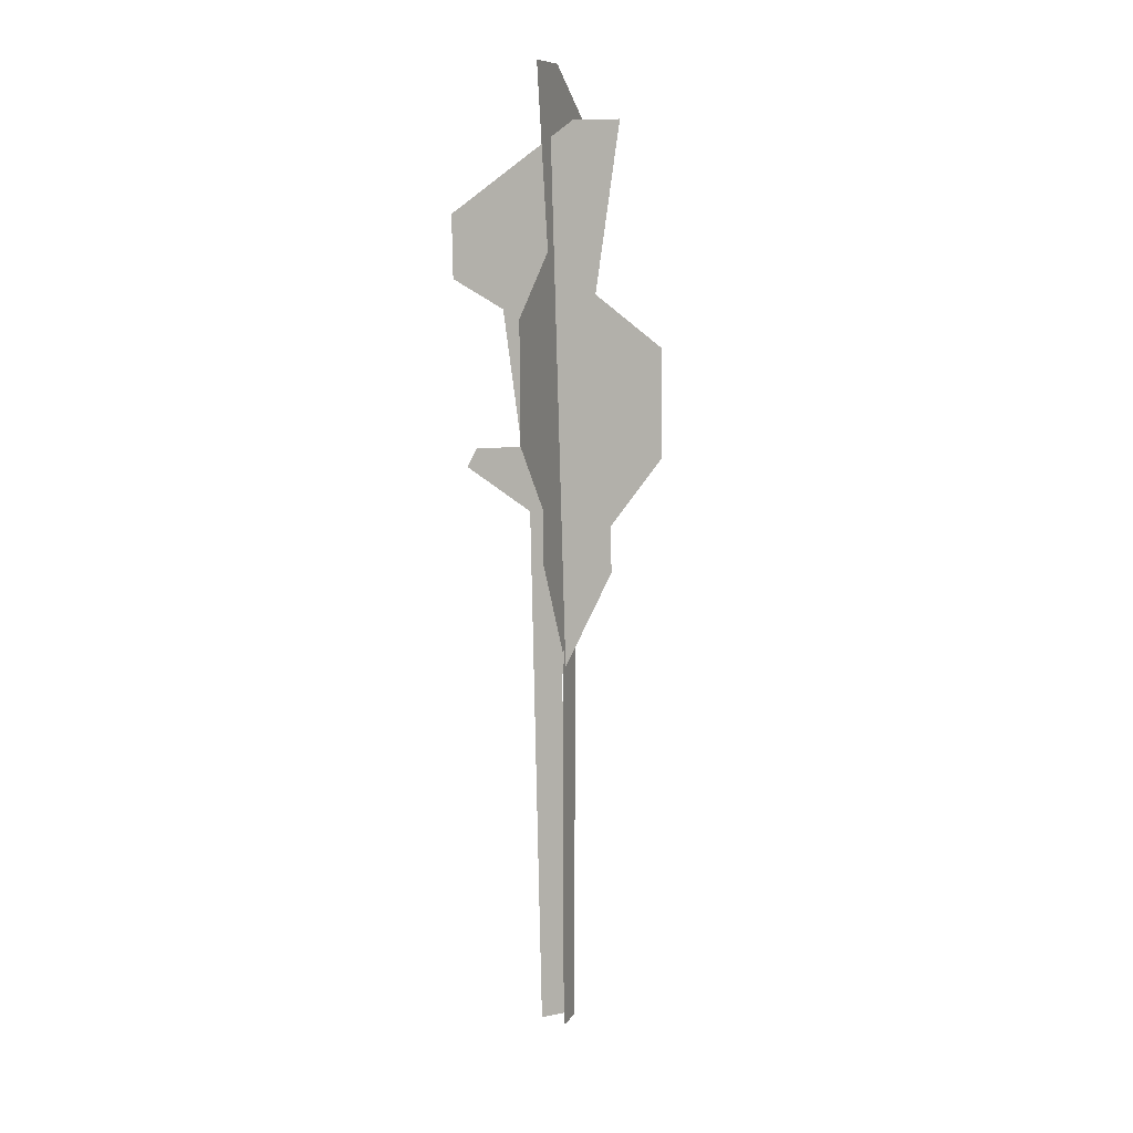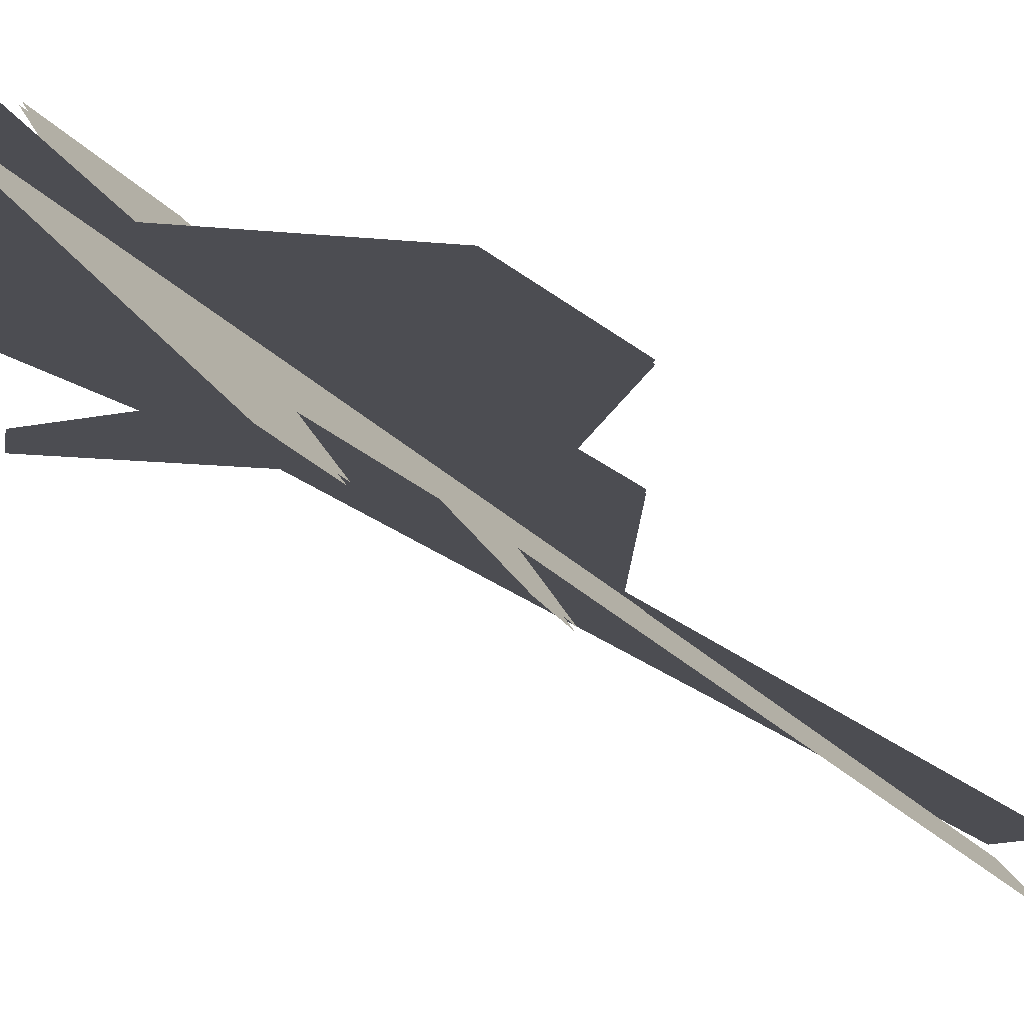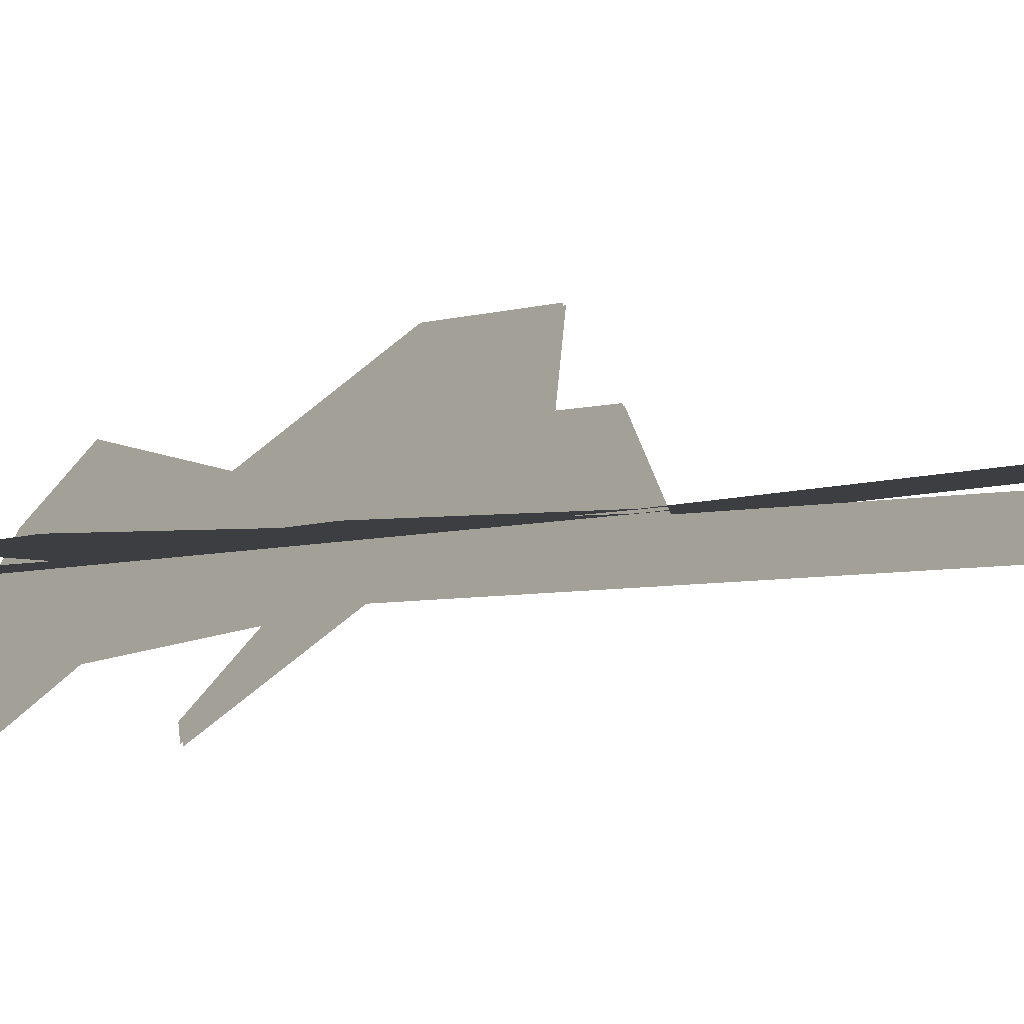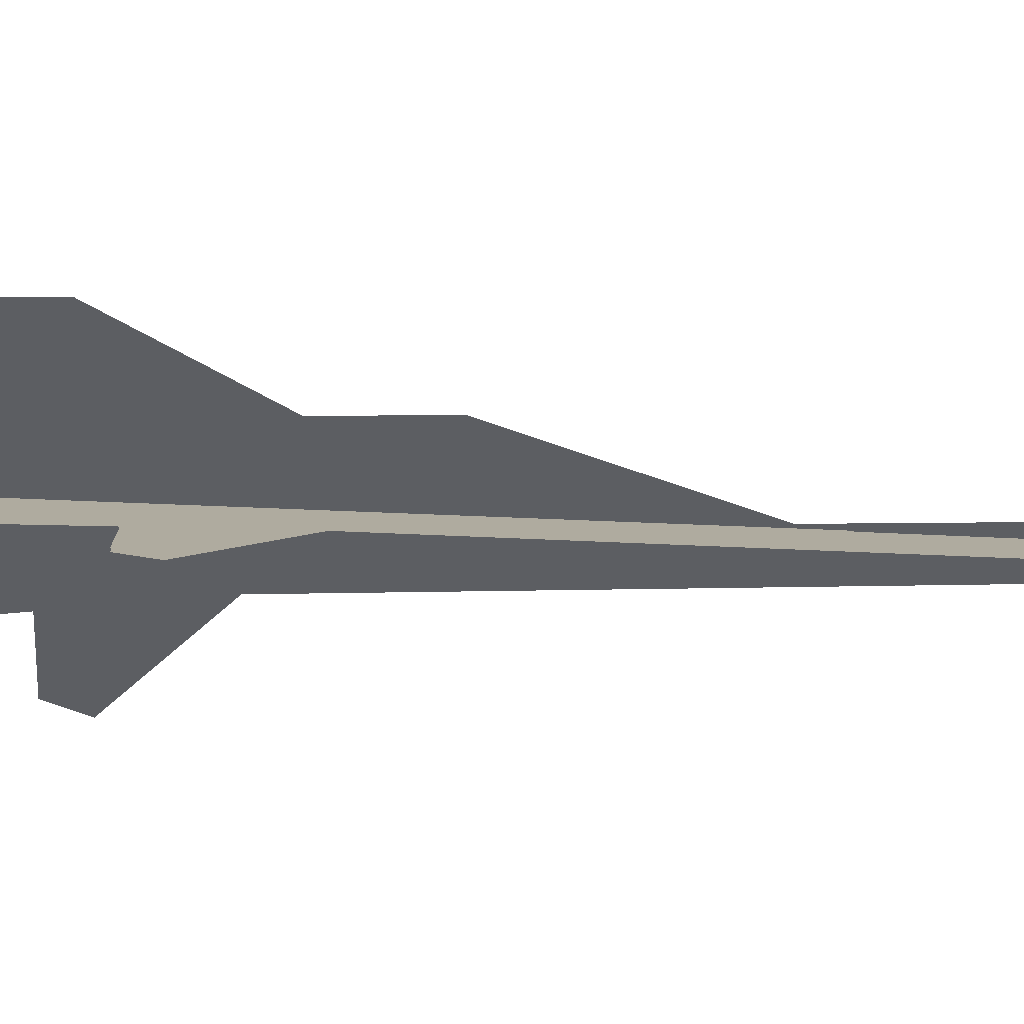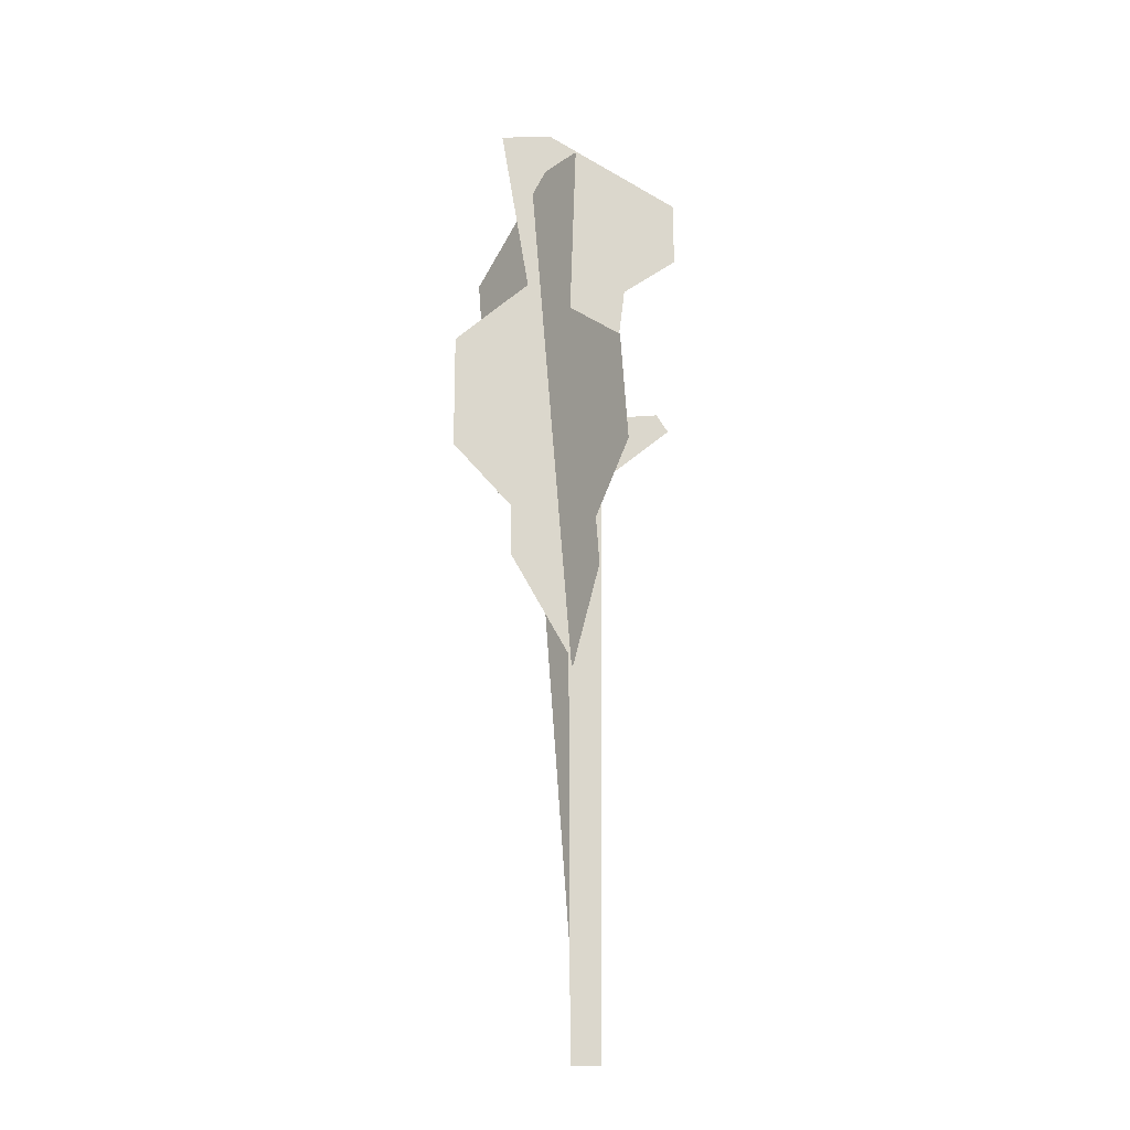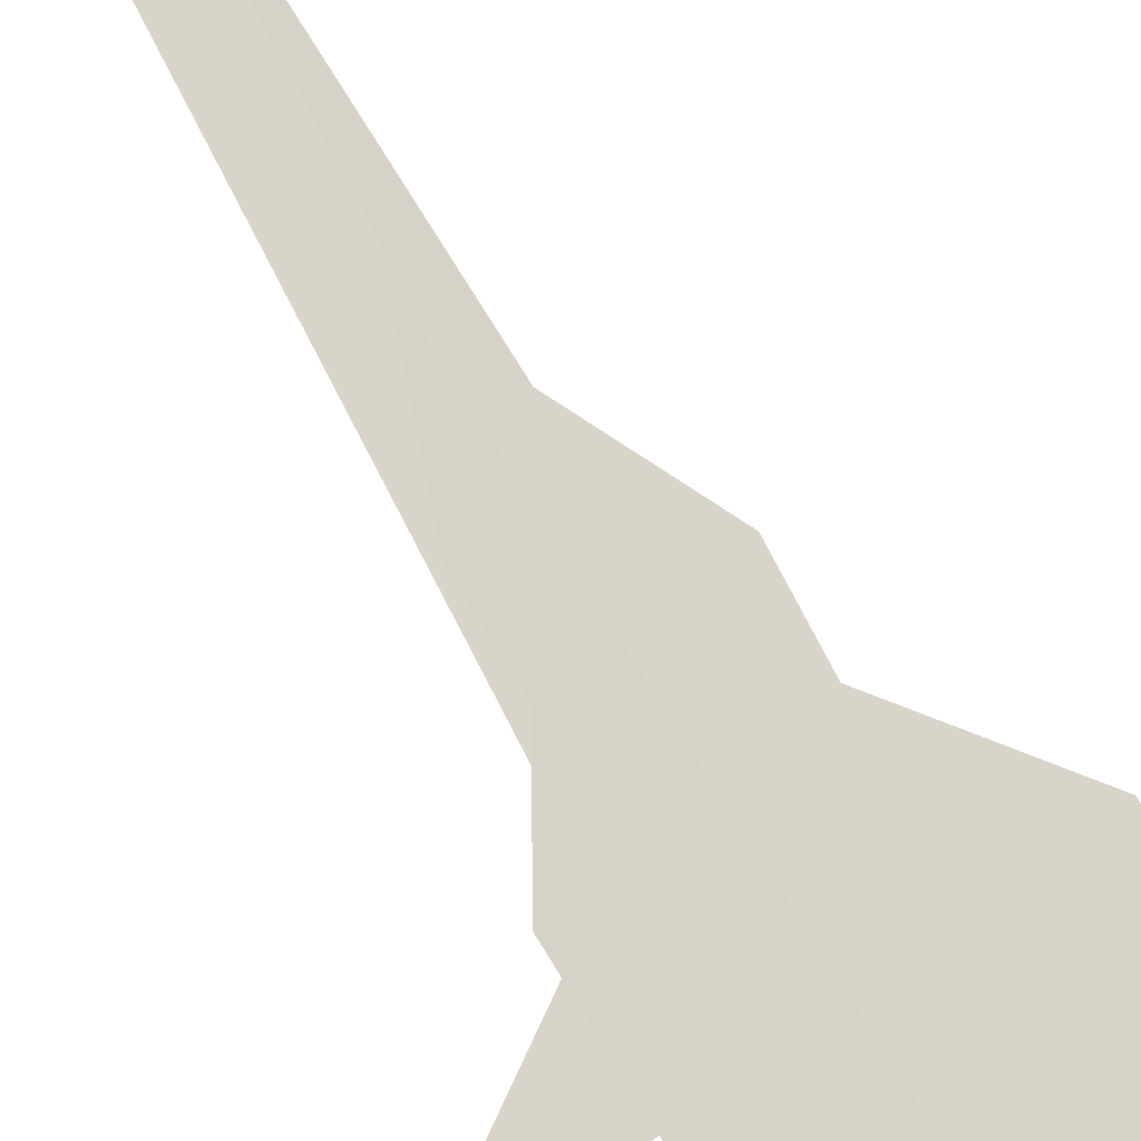
<metadata>
{"format":"obj","ext":"obj","renderer":"f3d","projection":"perspective","resolution":1024,"background":"white","views":[{"elev":10.0,"azim":-70.1,"up":"+Y"},{"elev":-16.4,"azim":-153.4,"up":"+Z"},{"elev":-3.0,"azim":-23.5,"up":"+Z"},{"elev":-37.9,"azim":-89.1,"up":"+Z"},{"elev":-17.7,"azim":2.7,"up":"+Y"},{"elev":74.8,"azim":152.7,"up":"+Z"}]}
</metadata>
<code>
v 0.03026 0.1469 1.238e-07
v 0.05595 0.1943 1.05e-07
v 0.05595 0.1631 1.174e-07
v -0.01913 0.1517 1.216e-07
v -0.00809 0.2374 8.751e-08
v -0.03304 0.2374 8.741e-08
v 0.02188 0.07739 1.515e-07
v 0.001713 -0.04456 2.001e-07
v -0.02663 0.03179 1.695e-07
v -0.05595 0.06534 1.56e-07
v -0.05595 0.1223 1.332e-07
v -0.02668 0.006792 1.795e-07
v 0.01787 0.04368 1.649e-07
v 0.01614 -0.2374 2.771e-07
v 0.002292 -0.2374 2.77e-07
v 0.0458 0.07842 1.512e-07
v 0.05112 0.06962 1.547e-07
v 0.05595 0.1943 -0.0006998
v 0.03026 0.1469 -0.0006998
v 0.05595 0.1631 -0.0006998
v -0.01913 0.1517 -0.0006998
v 0.02188 0.07739 -0.0006998
v 0.001713 -0.04456 -0.0006997
v 0.01787 0.04368 -0.0006998
v 0.0458 0.07842 -0.0006998
v 0.05112 0.06962 -0.0006998
v 0.01614 -0.2374 -0.0006998
v 0.002292 -0.2374 -0.0006998
v -0.02663 0.03179 -0.0006998
v -0.02668 0.006792 -0.0006997
v -0.05595 0.06534 -0.0006998
v -0.05595 0.1223 -0.0006998
v -0.00809 0.2374 -0.0006998
v -0.03304 0.2374 -0.0006998
v -0.02789 0.1252 -0.0197
v -0.04729 0.1689 -0.03712
v -0.04528 0.1395 -0.03745
v 0.003231 0.1315 0.01482
v -0.00932 0.2118 0.008027
v 0.006557 0.2127 0.02544
v -0.01807 0.05992 -0.01459
v 0.002622 -0.05434 -0.001806
v 0.01573 0.01866 0.01878
v 0.03223 0.05133 0.0396
v 0.02856 0.105 0.0402
v 0.01738 -0.004912 0.01856
v -0.01335 0.02828 -0.01215
v 0.005877 -0.2367 -0.01392
v 0.01469 -0.2362 -0.004256
v -0.03337 0.06003 -0.03127
v -0.03618 0.05155 -0.03508
v -0.04778 0.1689 -0.03667
v -0.02838 0.1251 -0.01925
v -0.04577 0.1395 -0.03701
v 0.002744 0.1314 0.01527
v -0.01856 0.05988 -0.01414
v 0.002135 -0.05438 -0.00136
v -0.01384 0.02824 -0.0117
v -0.03385 0.06 -0.03083
v -0.03667 0.05151 -0.03463
v 0.00539 -0.2367 -0.01347
v 0.0142 -0.2362 -0.00381
v 0.01525 0.01862 0.01923
v 0.01689 -0.004951 0.019
v 0.03174 0.05129 0.04005
v 0.02807 0.105 0.04065
v -0.009807 0.2118 0.008473
v 0.006069 0.2127 0.02588
g Flower_1870_67
f 1 3 2
f 1 2 4
f 2 5 4
f 5 6 4
f 1 4 7
f 4 8 7
f 4 9 8
f 4 10 9
f 4 11 10
f 9 12 8
f 8 13 7
f 8 14 13
f 8 15 14
f 13 16 7
f 13 17 16
f 18 20 19
f 18 19 21
f 19 22 21
f 22 23 21
f 22 24 23
f 22 25 24
f 25 26 24
f 24 27 23
f 27 28 23
f 23 29 21
f 23 30 29
f 29 31 21
f 31 32 21
f 18 21 33
f 21 34 33
f 35 37 36
f 35 36 38
f 36 39 38
f 39 40 38
f 35 38 41
f 38 42 41
f 38 43 42
f 38 44 43
f 38 45 44
f 43 46 42
f 42 47 41
f 42 48 47
f 42 49 48
f 47 50 41
f 47 51 50
f 52 54 53
f 52 53 55
f 53 56 55
f 56 57 55
f 56 58 57
f 56 59 58
f 59 60 58
f 58 61 57
f 61 62 57
f 57 63 55
f 57 64 63
f 63 65 55
f 65 66 55
f 52 55 67
f 55 68 67

</code>
